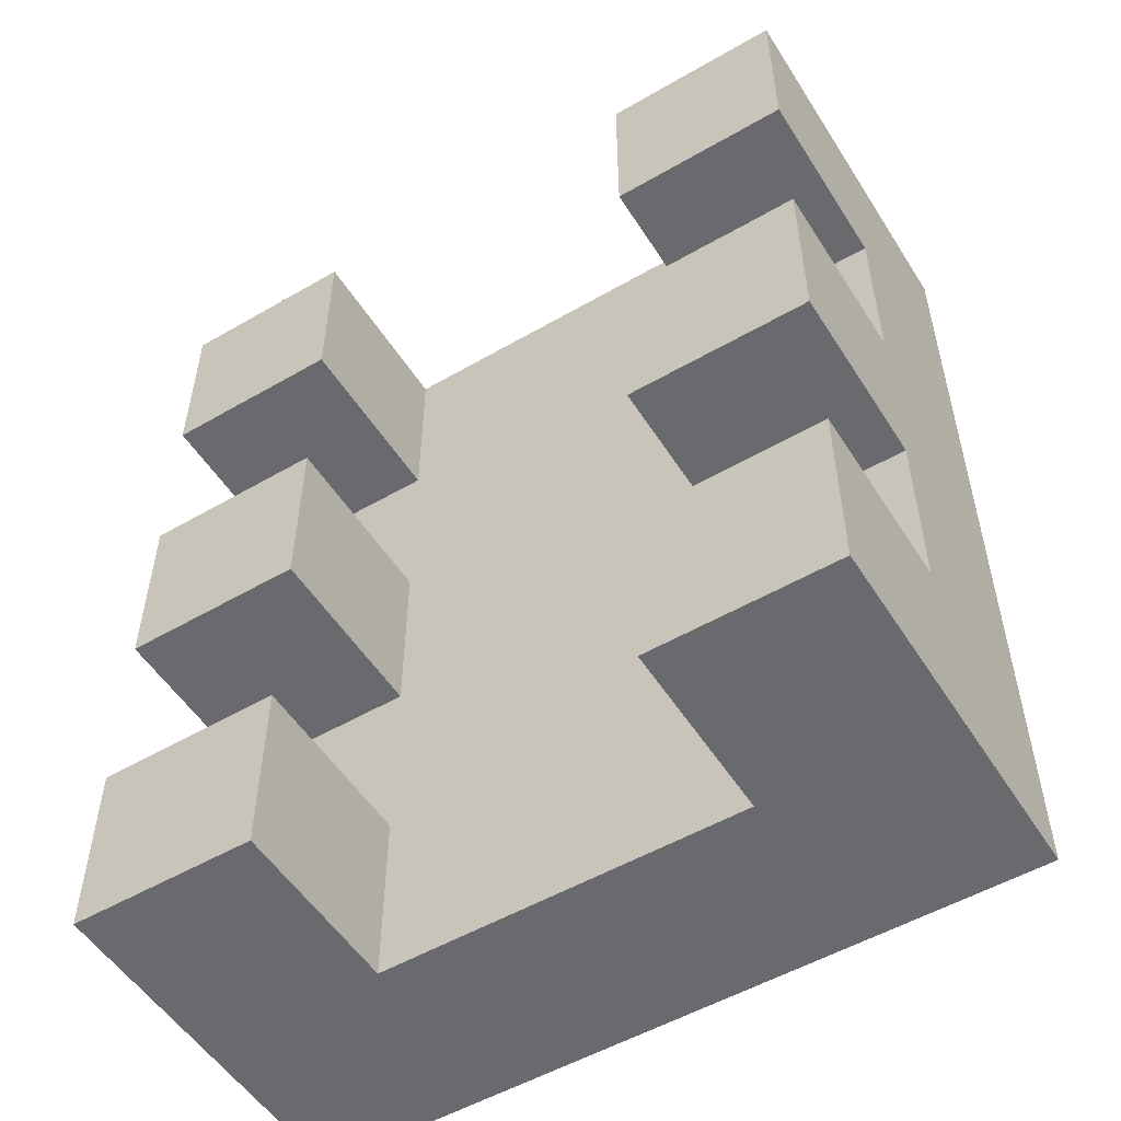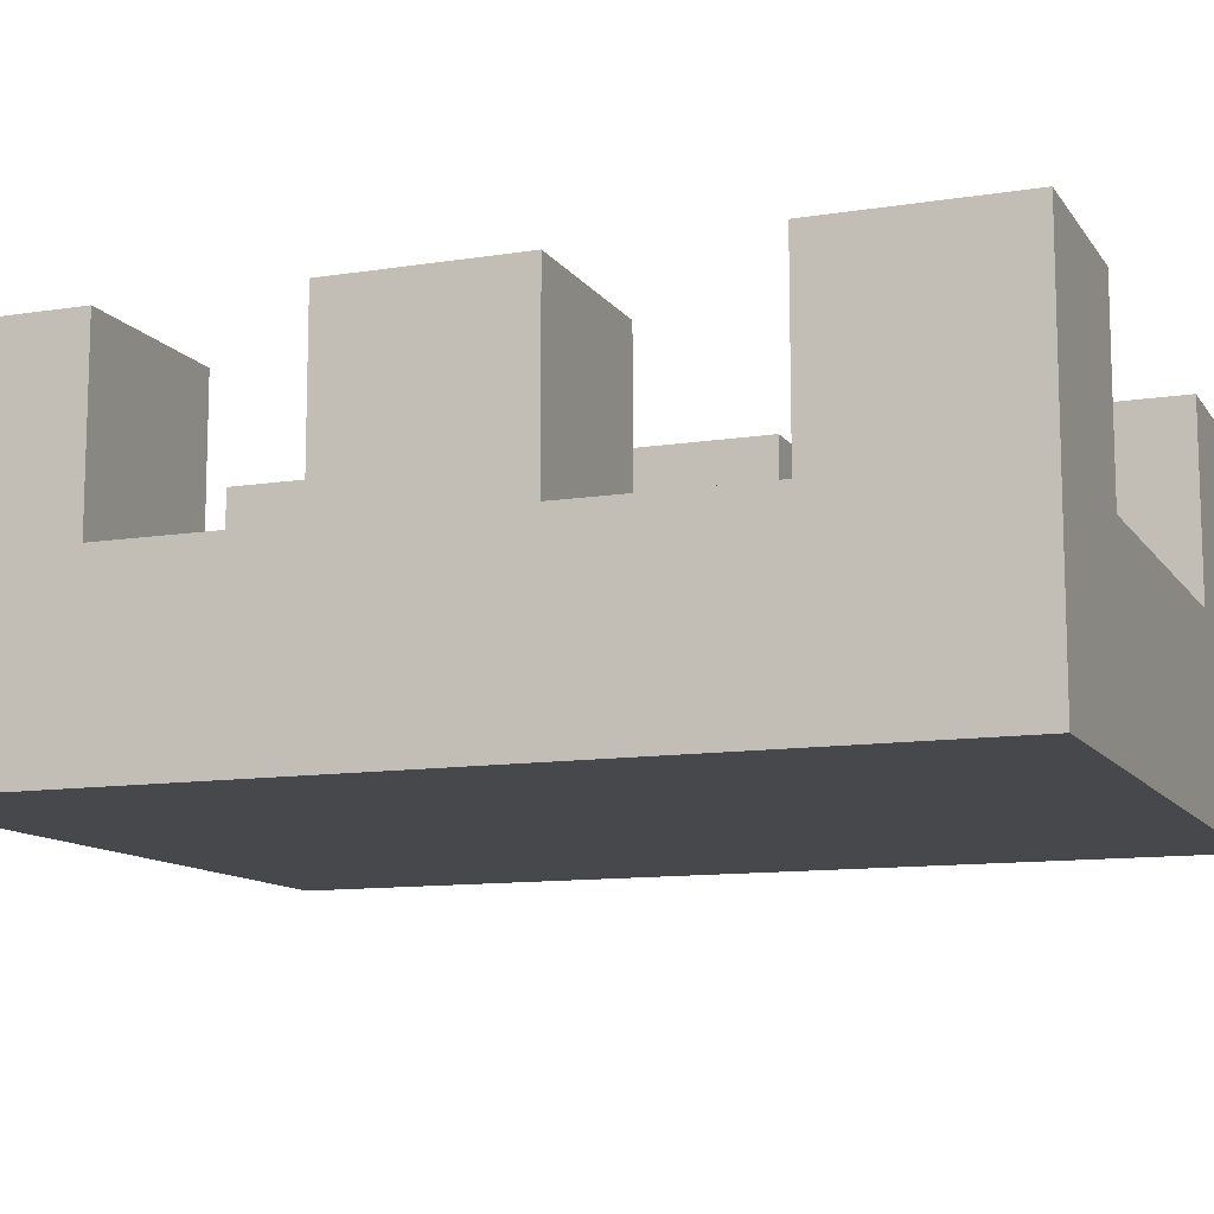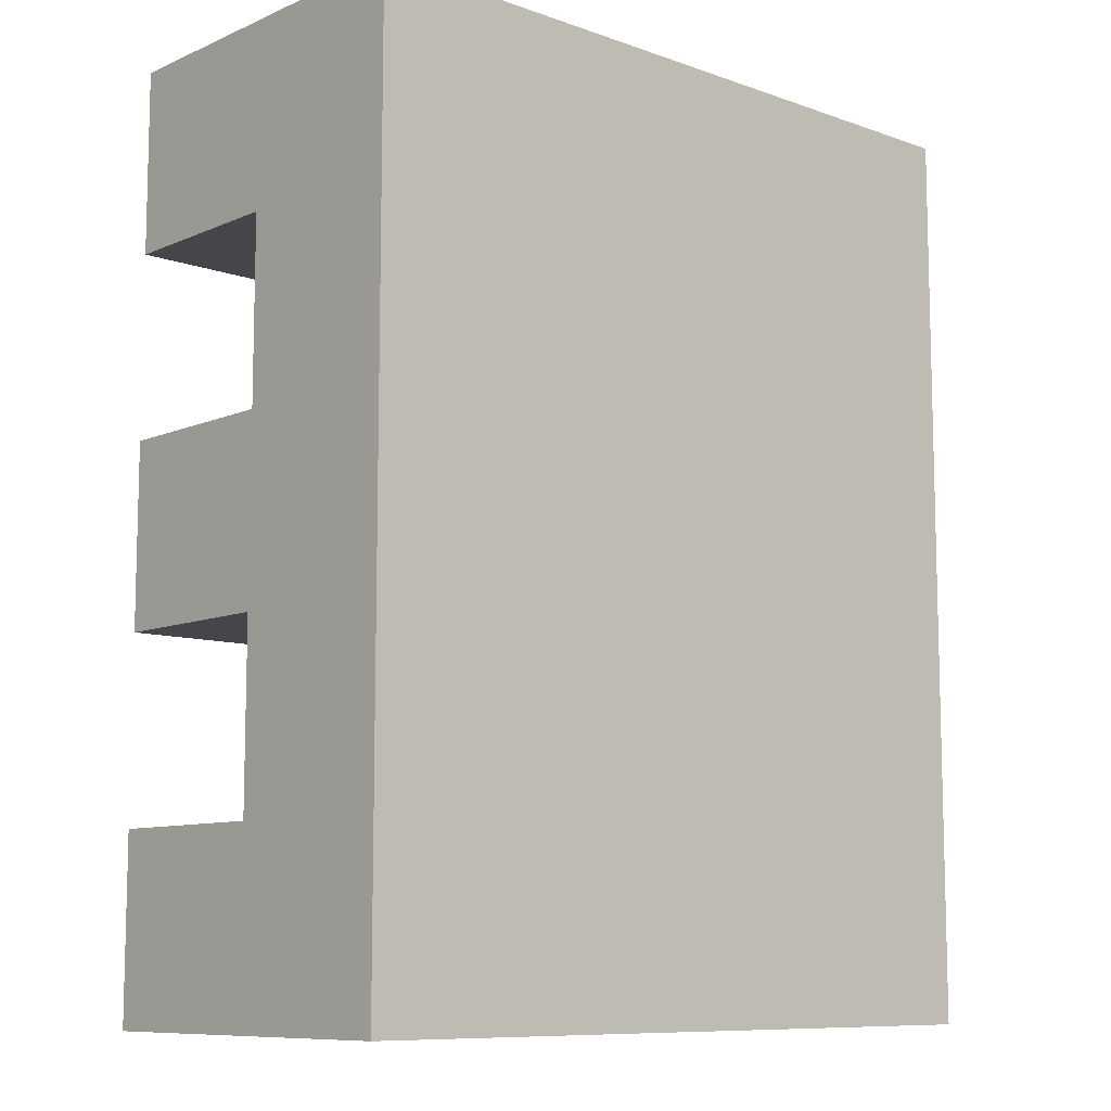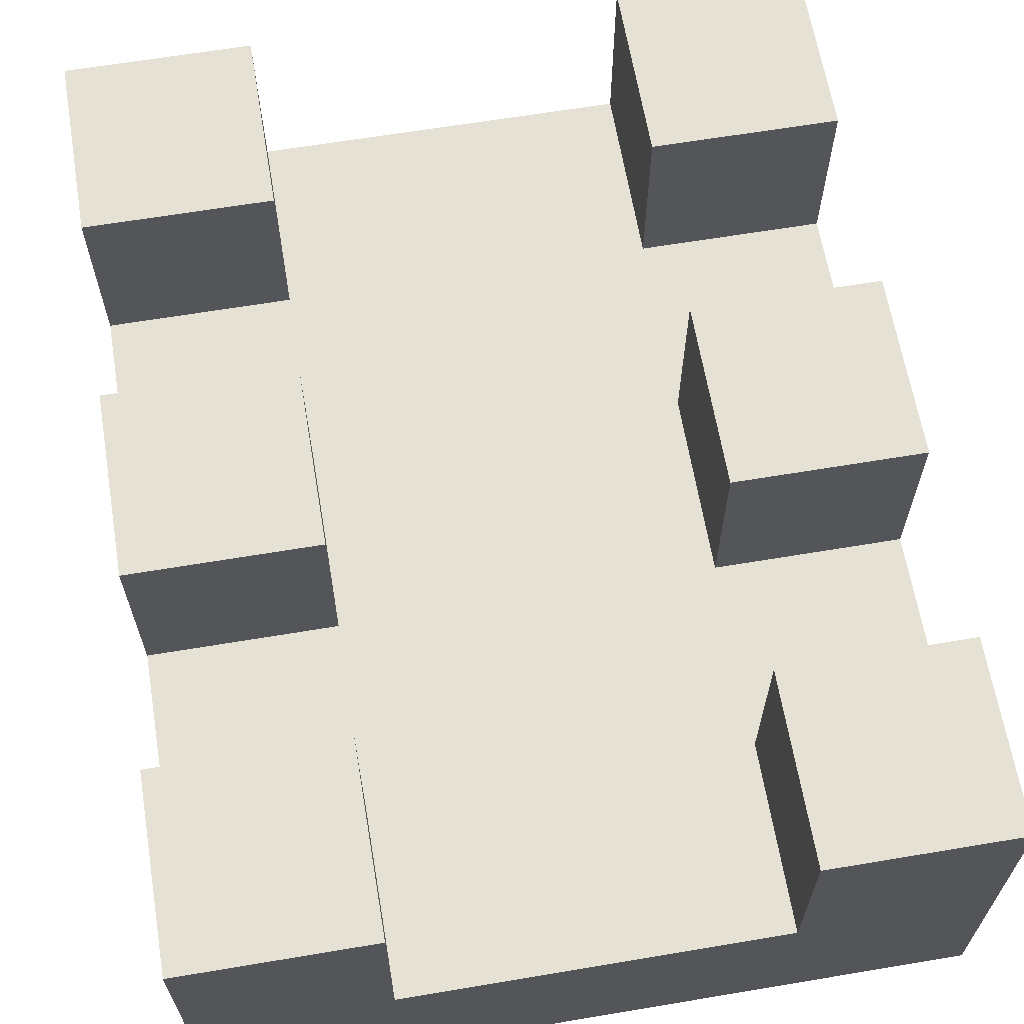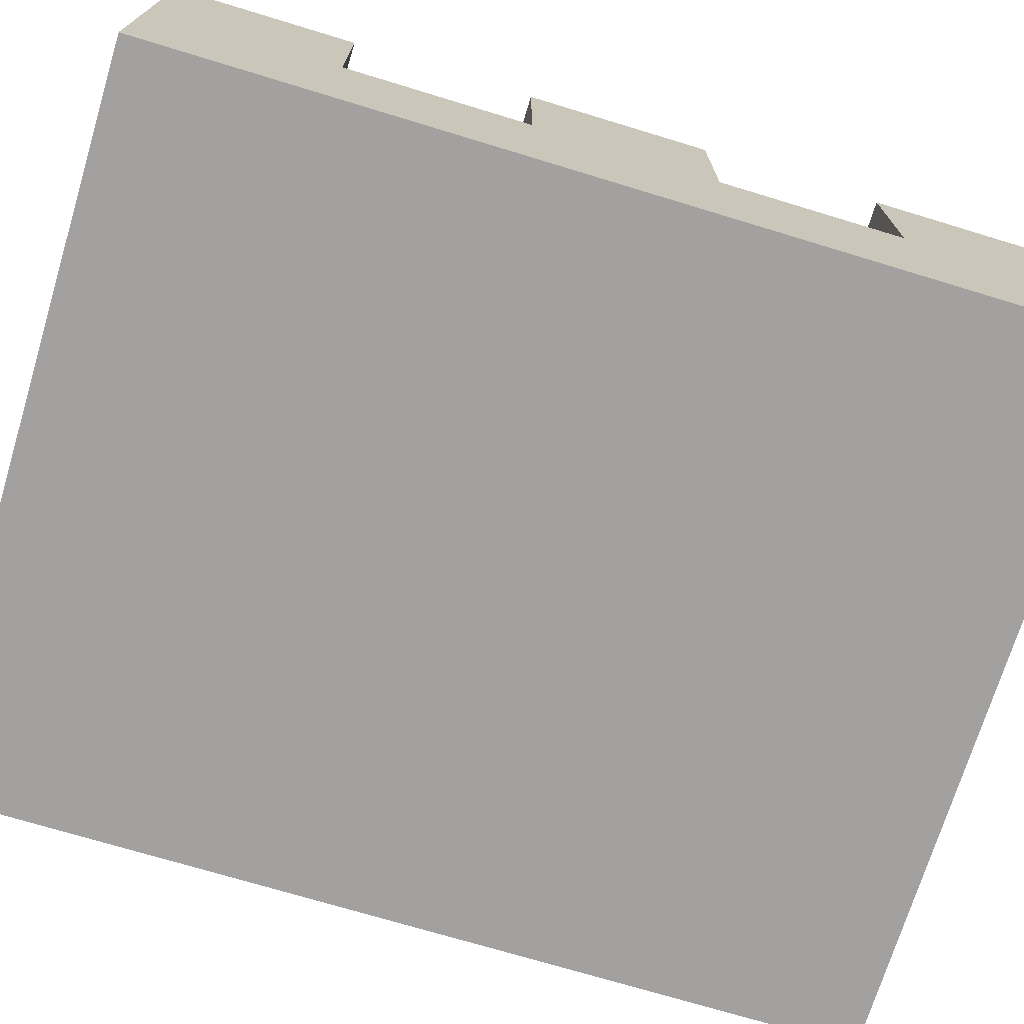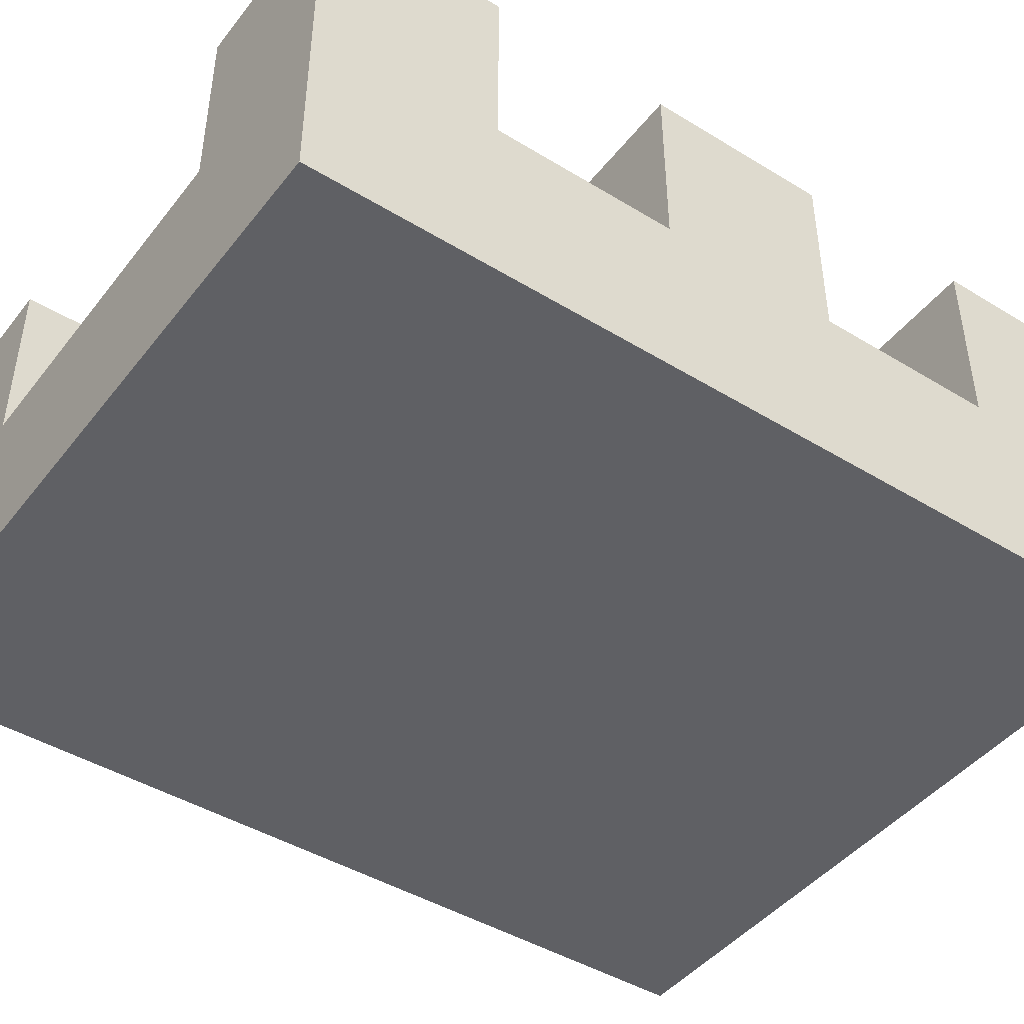
<metadata>
{"format":"obj","ext":"obj","renderer":"f3d","projection":"perspective","resolution":1024,"background":"white","views":[{"elev":-53.1,"azim":-148.2,"up":"+Z"},{"elev":-11.3,"azim":-68.9,"up":"+Y"},{"elev":-9.5,"azim":-42.3,"up":"+Z"},{"elev":64.1,"azim":-9.6,"up":"+Y"},{"elev":-72.2,"azim":-106.9,"up":"+Y"},{"elev":-44.6,"azim":54.6,"up":"+Y"}]}
</metadata>
<code>
o
v -3.1 0.2 0.9
v -3.1 0.2 0.4
v -3.1 0.3 0.9
v -3.1 0.3 0.8
v -3.1 0.3 0.7
v -3.1 0.3 0.6
v -3.1 0.3 0.5
v -3.1 0.3 0.4
v -3.1 0.4 0.9
v -3.1 0.4 0.8
v -3.1 0.4 0.7
v -3.1 0.4 0.6
v -3.1 0.4 0.5
v -3.1 0.4 0.4
v -2.8 0.3 0.9
v -2.8 0.3 0.8
v -2.8 0.3 0.7
v -2.8 0.3 0.6
v -2.8 0.3 0.5
v -2.8 0.3 0.4
v -2.8 0.4 0.9
v -2.8 0.4 0.8
v -2.8 0.4 0.7
v -2.8 0.4 0.6
v -2.8 0.4 0.5
v -2.8 0.4 0.4
v -3 0.3 0.9
v -3 0.3 0.8
v -3 0.3 0.7
v -3 0.3 0.6
v -3 0.3 0.5
v -3 0.3 0.4
v -3 0.4 0.9
v -3 0.4 0.8
v -3 0.4 0.7
v -3 0.4 0.6
v -3 0.4 0.5
v -3 0.4 0.4
v -2.7 0.2 0.9
v -2.7 0.2 0.4
v -2.7 0.3 0.9
v -2.7 0.3 0.8
v -2.7 0.3 0.7
v -2.7 0.3 0.6
v -2.7 0.3 0.5
v -2.7 0.3 0.4
v -2.7 0.4 0.9
v -2.7 0.4 0.8
v -2.7 0.4 0.7
v -2.7 0.4 0.6
v -2.7 0.4 0.5
v -2.7 0.4 0.4
v -3.1 0.2 0.9
v -3.1 0.3 0.9
v -3.1 0.4 0.9
v -3 0.3 0.9
v -3 0.4 0.9
v -2.8 0.3 0.9
v -2.8 0.4 0.9
v -2.7 0.2 0.9
v -2.7 0.3 0.9
v -2.7 0.4 0.9
v -3.1 0.3 0.7
v -3.1 0.4 0.7
v -3 0.3 0.7
v -3 0.4 0.7
v -2.8 0.3 0.7
v -2.8 0.4 0.7
v -2.7 0.3 0.7
v -2.7 0.4 0.7
v -3.1 0.3 0.5
v -3.1 0.4 0.5
v -3 0.3 0.5
v -3 0.4 0.5
v -2.8 0.3 0.5
v -2.8 0.4 0.5
v -2.7 0.3 0.5
v -2.7 0.4 0.5
v -3.1 0.3 0.8
v -3.1 0.4 0.8
v -3 0.3 0.8
v -3 0.4 0.8
v -2.8 0.3 0.8
v -2.8 0.4 0.8
v -2.7 0.3 0.8
v -2.7 0.4 0.8
v -3.1 0.3 0.6
v -3.1 0.4 0.6
v -3 0.3 0.6
v -3 0.4 0.6
v -2.8 0.3 0.6
v -2.8 0.4 0.6
v -2.7 0.3 0.6
v -2.7 0.4 0.6
v -3.1 0.2 0.4
v -3.1 0.3 0.4
v -3.1 0.4 0.4
v -3 0.2 0.4
v -3 0.3 0.4
v -3 0.4 0.4
v -2.8 0.2 0.4
v -2.8 0.3 0.4
v -2.8 0.4 0.4
v -2.7 0.2 0.4
v -2.7 0.3 0.4
v -2.7 0.4 0.4
v -3.1 0.2 0.9
v -2.7 0.2 0.9
v -3 0.2 0.8
v -2.8 0.2 0.8
v -3.1 0.2 0.4
v -3 0.2 0.4
v -2.8 0.2 0.4
v -2.7 0.2 0.4
v -3 0.3 0.9
v -2.8 0.3 0.9
v -3.1 0.3 0.8
v -3 0.3 0.8
v -2.8 0.3 0.8
v -2.7 0.3 0.8
v -3.1 0.3 0.7
v -3 0.3 0.7
v -2.8 0.3 0.7
v -2.7 0.3 0.7
v -3.1 0.3 0.6
v -3 0.3 0.6
v -2.8 0.3 0.6
v -2.7 0.3 0.6
v -3.1 0.3 0.5
v -3 0.3 0.5
v -2.8 0.3 0.5
v -2.7 0.3 0.5
v -3 0.3 0.4
v -2.8 0.3 0.4
v -3.1 0.4 0.9
v -3 0.4 0.9
v -2.8 0.4 0.9
v -2.7 0.4 0.9
v -3.1 0.4 0.8
v -3 0.4 0.8
v -2.8 0.4 0.8
v -2.7 0.4 0.8
v -3.1 0.4 0.7
v -3 0.4 0.7
v -2.8 0.4 0.7
v -2.7 0.4 0.7
v -3.1 0.4 0.6
v -3 0.4 0.6
v -2.8 0.4 0.6
v -2.7 0.4 0.6
v -3.1 0.4 0.5
v -3 0.4 0.5
v -2.8 0.4 0.5
v -2.7 0.4 0.5
v -3.1 0.4 0.4
v -3 0.4 0.4
v -2.8 0.4 0.4
v -2.7 0.4 0.4
f 3 2 1
f 4 2 3
f 5 2 4
f 6 2 5
f 7 2 6
f 8 2 7
f 9 4 3
f 10 4 9
f 11 6 5
f 12 6 11
f 13 8 7
f 14 8 13
f 21 16 15
f 22 16 21
f 23 18 17
f 24 18 23
f 25 20 19
f 26 20 25
f 27 28 33
f 33 28 34
f 29 30 35
f 35 30 36
f 31 32 37
f 37 32 38
f 39 40 41
f 41 40 42
f 42 40 43
f 43 40 44
f 44 40 45
f 45 40 46
f 41 42 47
f 47 42 48
f 43 44 49
f 49 44 50
f 45 46 51
f 51 46 52
f 56 54 53
f 56 55 54
f 57 55 56
f 58 56 53
f 60 58 53
f 61 59 58
f 61 58 60
f 62 59 61
f 65 64 63
f 66 64 65
f 69 68 67
f 70 68 69
f 73 72 71
f 74 72 73
f 77 76 75
f 78 76 77
f 79 80 81
f 81 80 82
f 83 84 85
f 85 84 86
f 87 88 89
f 89 88 90
f 91 92 93
f 93 92 94
f 95 96 98
f 96 97 99
f 98 96 99
f 99 97 100
f 98 99 101
f 101 99 102
f 101 102 104
f 102 103 105
f 104 102 105
f 105 103 106
f 109 108 107
f 110 108 109
f 111 109 107
f 112 110 109
f 112 109 111
f 113 108 110
f 113 110 112
f 114 108 113
f 115 116 118
f 118 116 119
f 117 118 121
f 118 119 122
f 121 118 122
f 119 120 123
f 122 119 123
f 123 120 124
f 122 123 126
f 126 123 127
f 125 126 129
f 126 127 130
f 129 126 130
f 127 128 131
f 130 127 131
f 131 128 132
f 130 131 133
f 133 131 134
f 135 136 139
f 139 136 140
f 137 138 141
f 141 138 142
f 143 144 147
f 147 144 148
f 145 146 149
f 149 146 150
f 151 152 155
f 155 152 156
f 153 154 157
f 157 154 158

</code>
